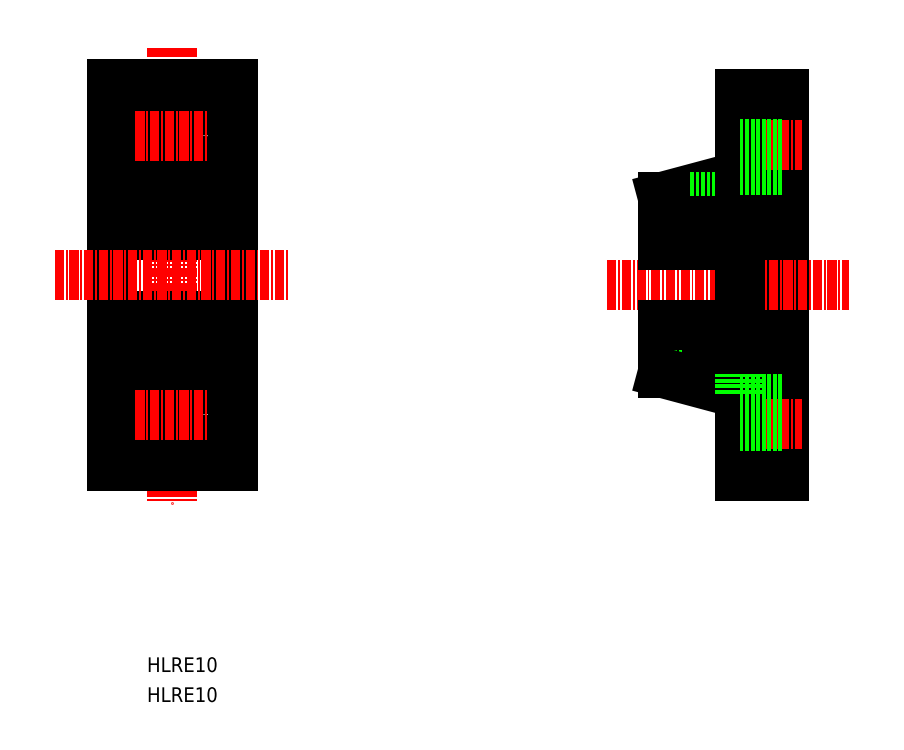
<metadata>
{"format":"dxf","ext":"dxf","renderer":"ezdxf+matplotlib","layout":"modelspace","background":"white","min_lineweight":24,"dpi":150}
</metadata>
<code>
0
SECTION
2
ENTITIES
0
LINE
8
0
10
89.64
20
263.9
30
0
11
89.64
21
211.9
31
0
0
LINE
8
0
10
73.14
20
263.9
30
0
11
73.14
21
211.9
31
0
0
LINE
8
CENTER
10
81.39
20
268.9
30
0
11
81.39
21
206.9
31
0
0
LINE
8
0
10
87
20
223.1
30
0
11
89.64
21
223.1
31
0
0
LINE
8
0
10
73.14
20
225.9
30
0
11
89.64
21
225.9
31
0
0
LINE
8
0
10
73.14
20
211.9
30
0
11
89.64
21
211.9
31
0
0
TEXT
8
0
10
77.96
20
179.7
30
0
40
2
1
HLRE10
0
TEXT
8
0
10
77.96
20
183.8
30
0
40
2
1
HLRE10
0
ARC
8
0
10
81.39
20
218.9
30
0
40
7
50
36.76
51
143.2
0
LINE
8
0
10
75.78
20
223.1
30
0
11
73.14
21
223.1
31
0
0
CIRCLE
8
0
10
81.39
20
218.9
30
0
40
3.4
0
LINE
8
CENTER
10
76.39
20
218.9
30
0
11
86.39
21
218.9
31
0
0
LINE
8
0
10
87
20
252.7
30
0
11
89.64
21
252.7
31
0
0
LINE
8
0
10
73.14
20
249.9
30
0
11
89.64
21
249.9
31
0
0
LINE
8
0
10
73.14
20
232.4
30
0
11
89.64
21
232.4
31
0
0
LINE
8
0
10
73.14
20
243.4
30
0
11
89.64
21
243.4
31
0
0
LINE
8
CENTER
10
65.39
20
237.9
30
0
11
97.39
21
237.9
31
0
0
LINE
8
0
10
73.14
20
263.9
30
0
11
89.64
21
263.9
31
0
0
ARC
8
0
10
81.39
20
256.9
30
0
40
7
50
216.8
51
323.2
0
LINE
8
0
10
75.78
20
252.7
30
0
11
73.14
21
252.7
31
0
0
CIRCLE
8
0
10
81.39
20
256.9
30
0
40
3.4
0
LINE
8
CENTER
10
76.39
20
256.9
30
0
11
86.39
21
256.9
31
0
0
LINE
8
0
10
148.3
20
231.1
30
0
11
148.3
21
224.6
31
0
0
LINE
8
0
10
164.8
20
262.6
30
0
11
164.8
21
210.6
31
0
0
LINE
8
0
10
148.3
20
224.6
30
0
11
158.8
21
224.6
31
0
0
LINE
8
CENTER
10
156.3
20
217.6
30
0
11
167.3
21
217.6
31
0
0
LINE
8
0
10
148.3
20
224.6
30
0
11
158.8
21
221.8
31
0
0
LINE
8
0
10
158.8
20
221.8
30
0
11
158.8
21
210.6
31
0
0
LINE
8
0
10
158.8
20
214.2
30
0
11
164.8
21
214.2
31
0
0
LINE
8
0
10
158.8
20
210.6
30
0
11
164.8
21
210.6
31
0
0
LINE
8
0
10
158.8
20
221
30
0
11
164.8
21
221
31
0
0
LINE
8
0
10
158.8
20
221.8
30
0
11
158.8
21
224.6
31
0
0
LINE
8
CENTER
10
140.7
20
236.6
30
0
11
173.7
21
236.6
31
0
0
LINE
8
0
10
158.8
20
251.4
30
0
11
158.8
21
248.6
31
0
0
LINE
8
0
10
148.3
20
248.6
30
0
11
158.8
21
251.4
31
0
0
LINE
8
0
10
148.3
20
248.6
30
0
11
158.8
21
248.6
31
0
0
LINE
8
0
10
154.3
20
227.8
30
0
11
158.8
21
227.8
31
0
0
LINE
8
0
10
154.3
20
245.3
30
0
11
158.8
21
245.3
31
0
0
LINE
8
0
10
148.3
20
231.1
30
0
11
154.3
21
231.1
31
0
0
LINE
8
0
10
154.3
20
231.1
30
0
11
154.3
21
227.8
31
0
0
LINE
8
0
10
148.3
20
242.1
30
0
11
154.3
21
242.1
31
0
0
LINE
8
0
10
148.3
20
248.6
30
0
11
148.3
21
242.1
31
0
0
LINE
8
0
10
154.3
20
245.3
30
0
11
154.3
21
242.1
31
0
0
LINE
8
0
10
158.8
20
245.3
30
0
11
158.8
21
227.8
31
0
0
LINE
8
CENTER
10
156.3
20
255.6
30
0
11
167.3
21
255.6
31
0
0
LINE
8
0
10
158.8
20
262.6
30
0
11
158.8
21
251.4
31
0
0
LINE
8
0
10
158.8
20
252.2
30
0
11
164.8
21
252.2
31
0
0
LINE
8
0
10
158.8
20
259
30
0
11
164.8
21
259
31
0
0
LINE
8
0
10
158.8
20
262.6
30
0
11
164.8
21
262.6
31
0
0
ENDSEC
0
EOF

</code>
